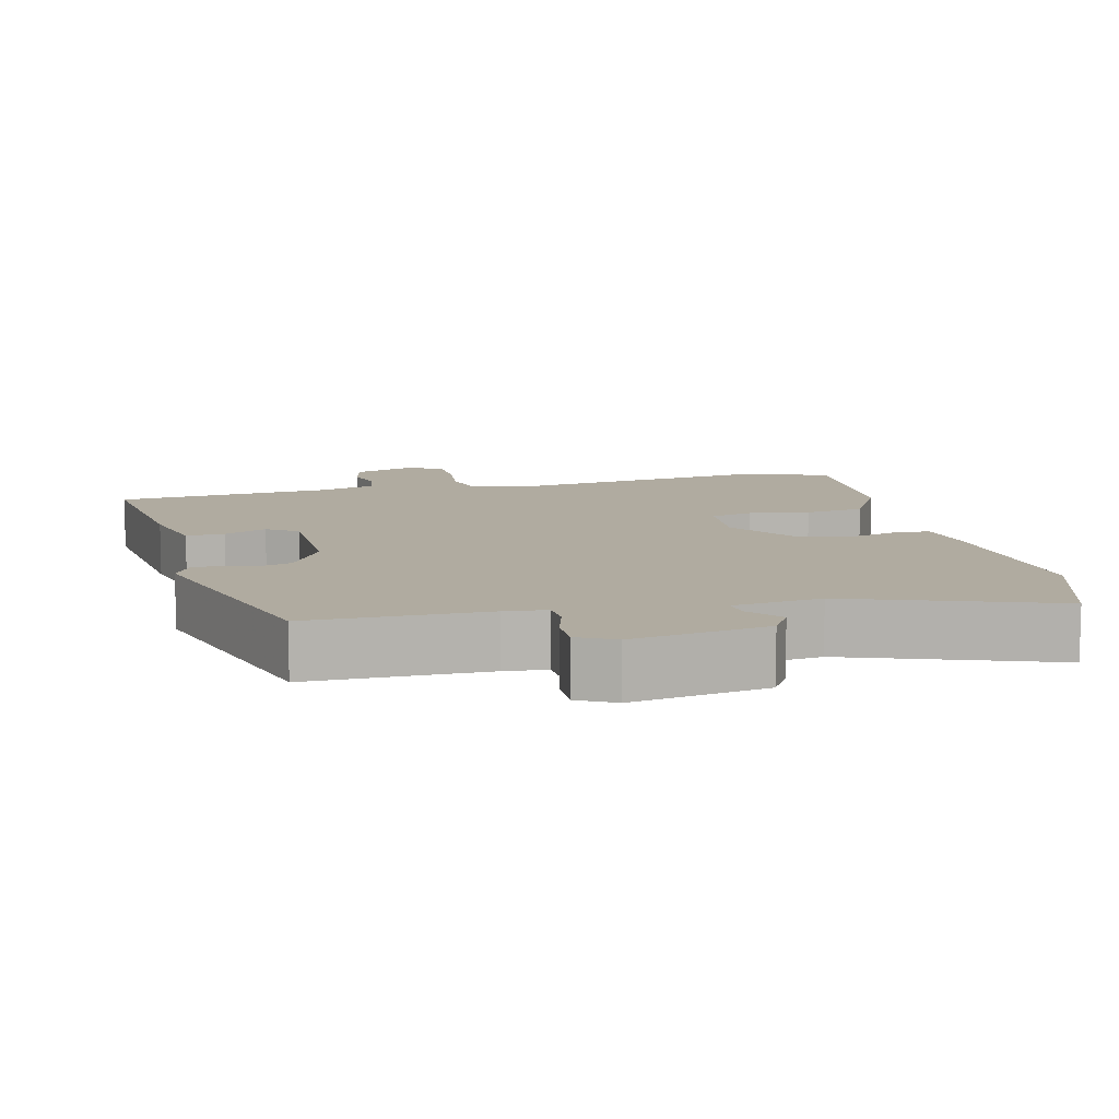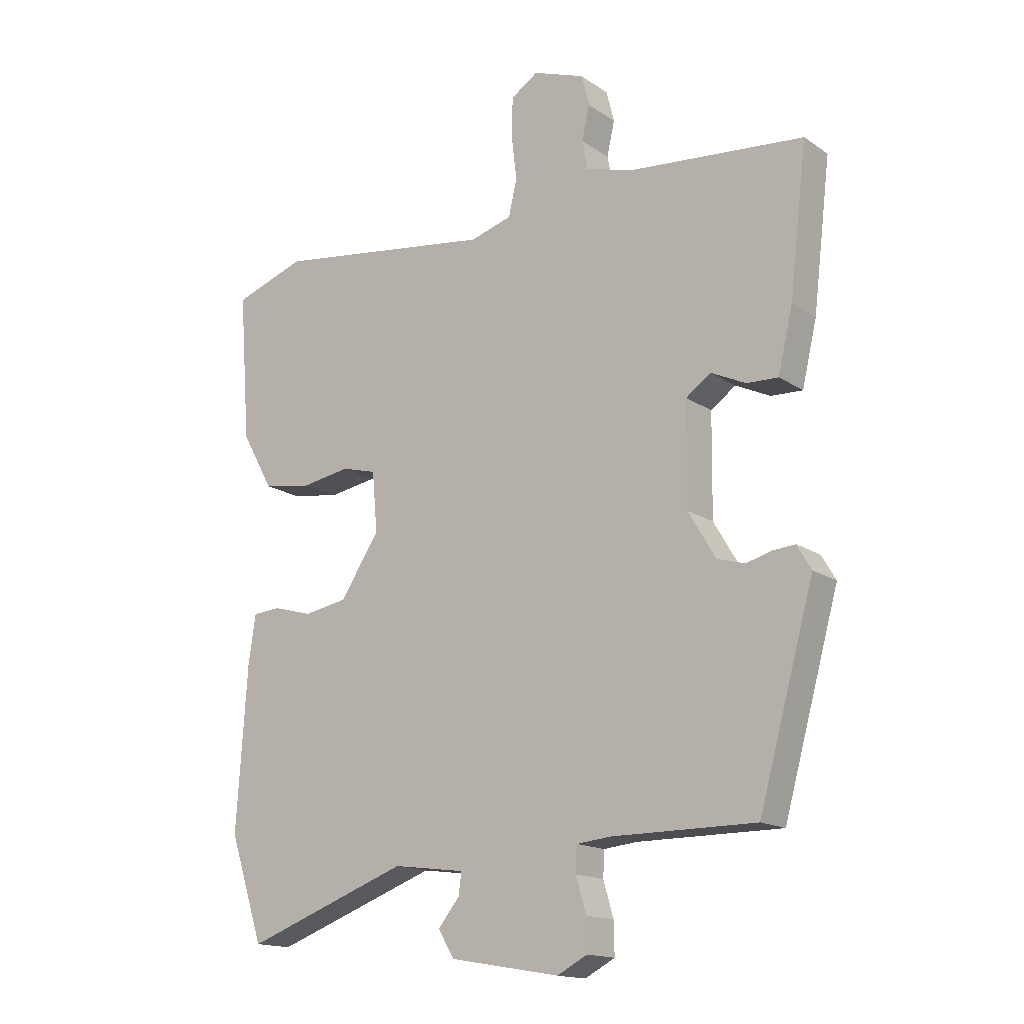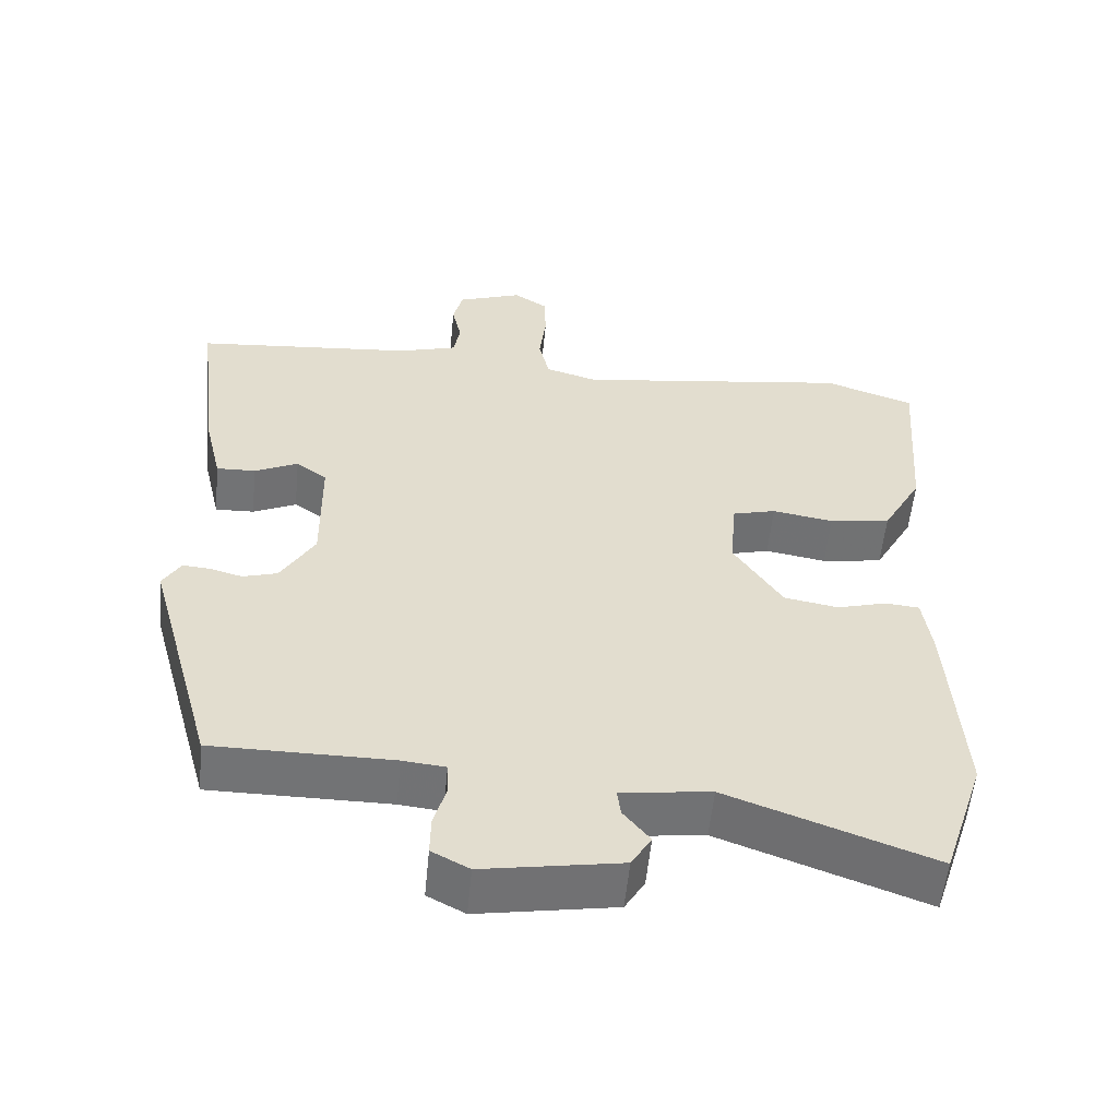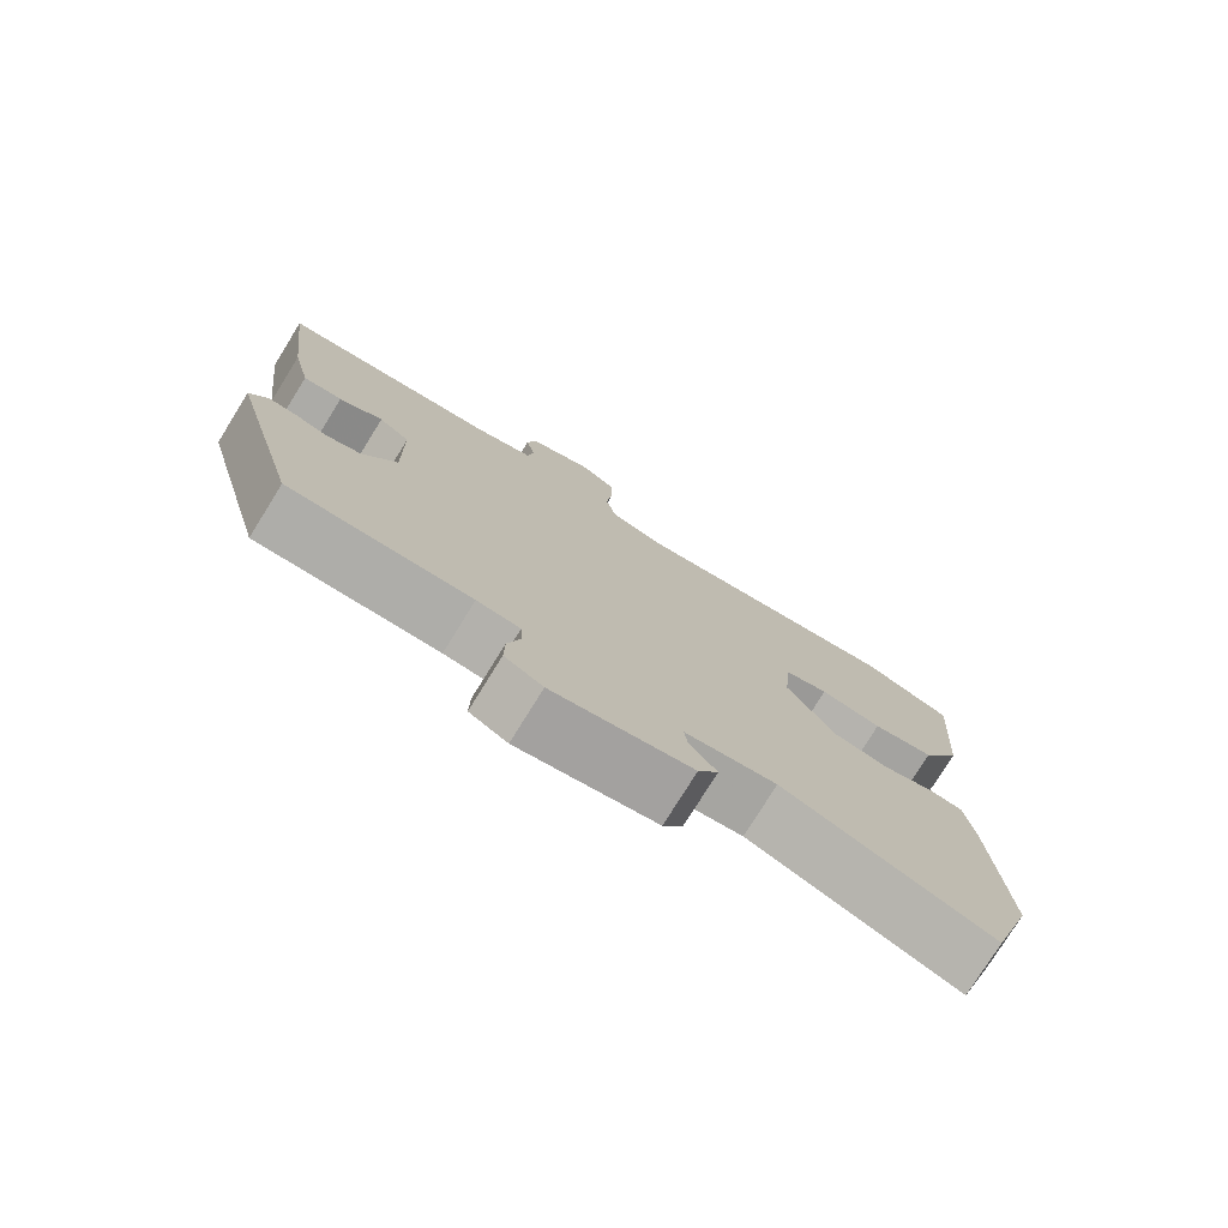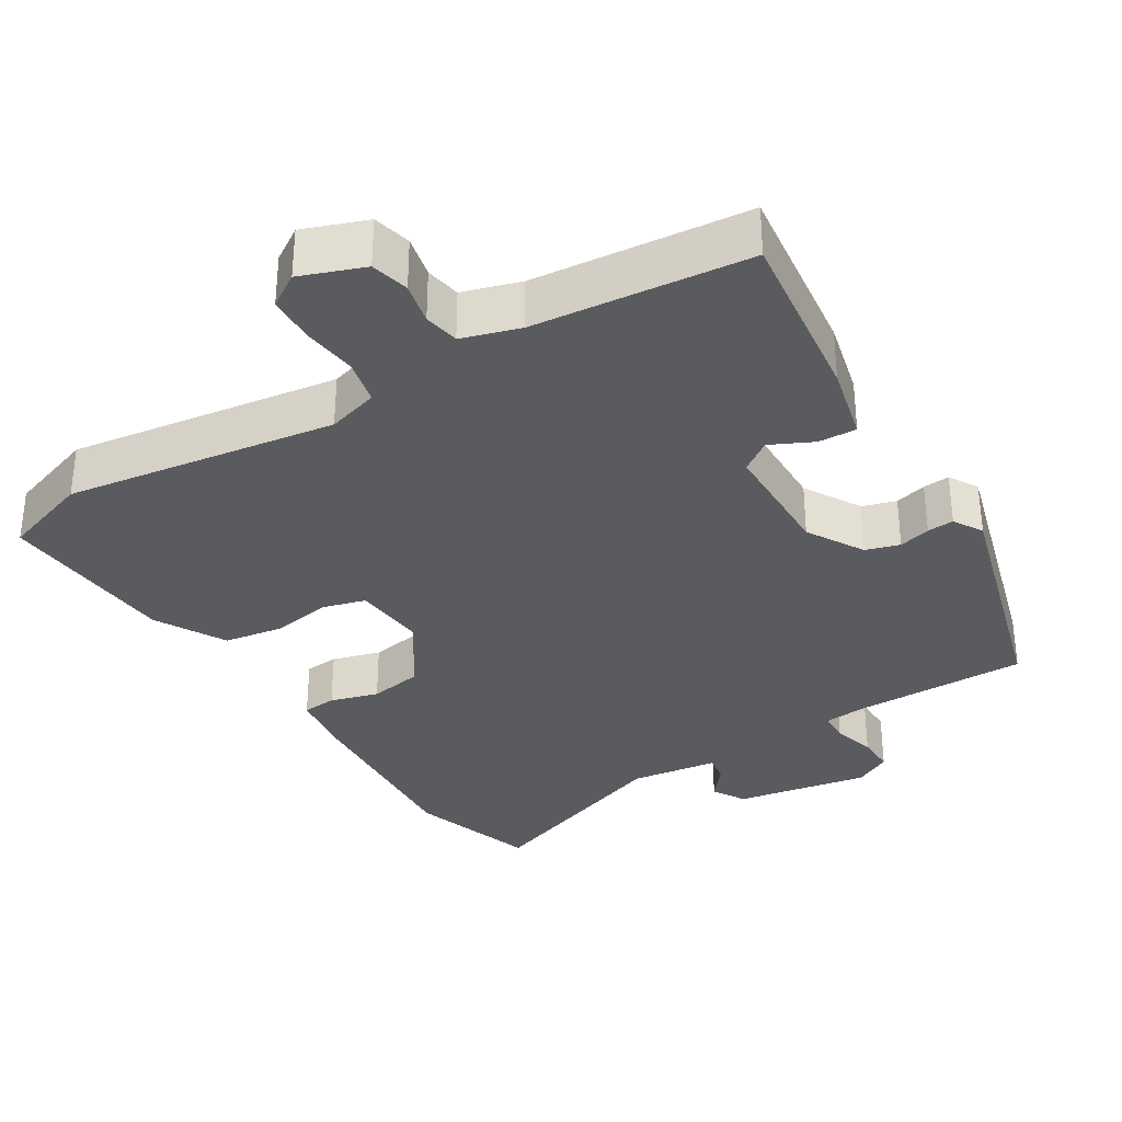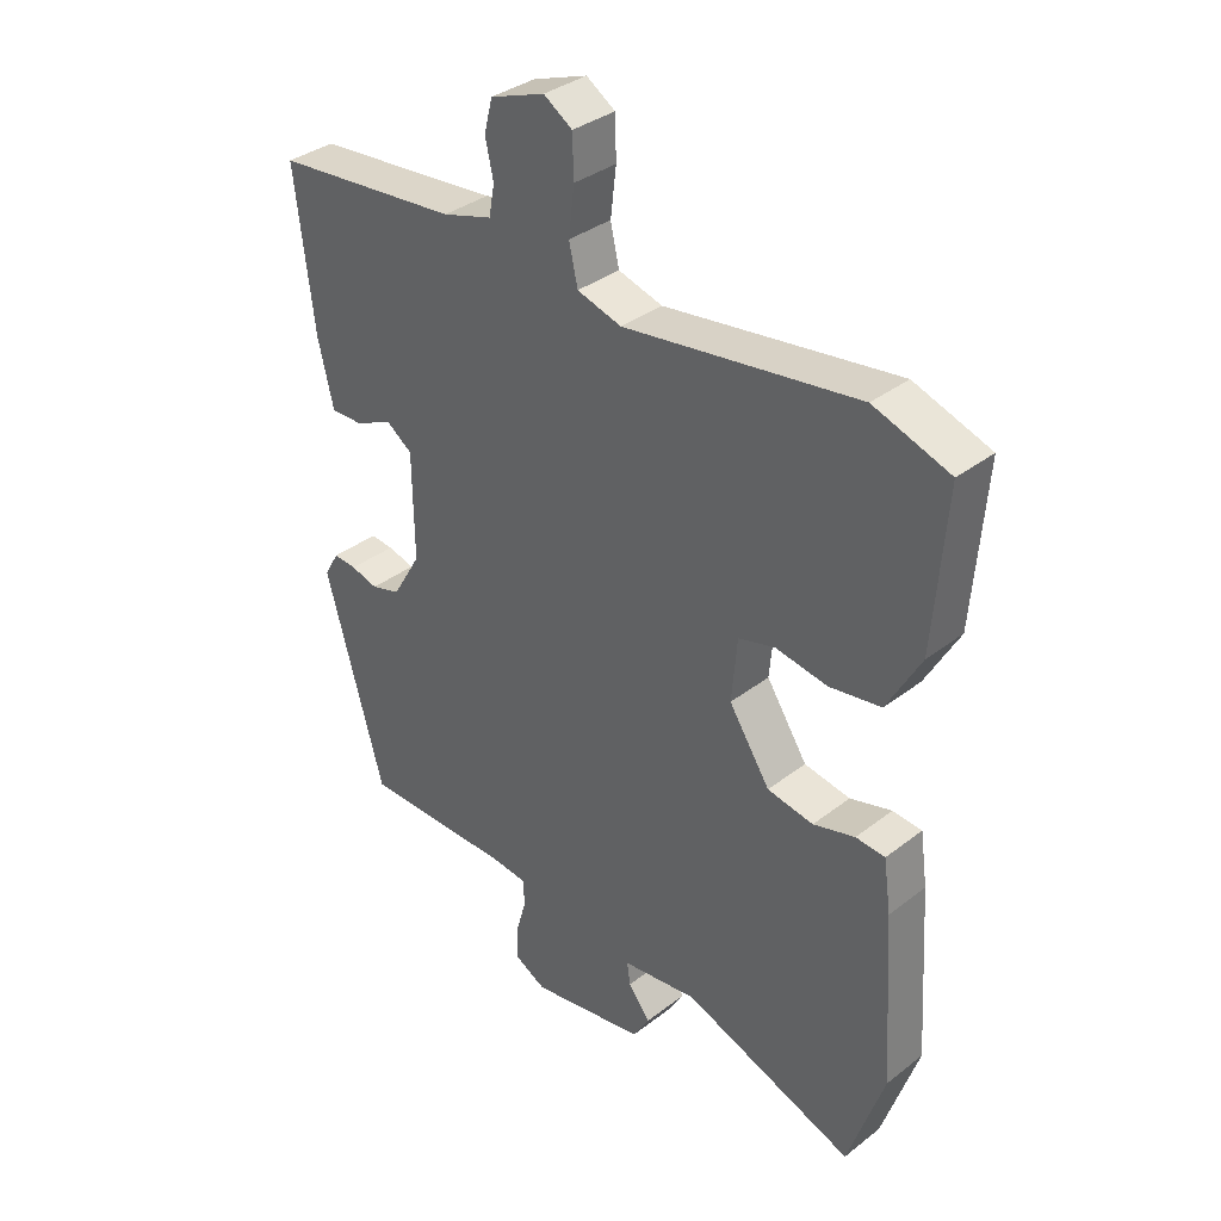
<metadata>
{"format":"obj","ext":"obj","renderer":"f3d","projection":"perspective","resolution":1024,"background":"white","views":[{"elev":9.8,"azim":166.1,"up":"+Y"},{"elev":-15.8,"azim":36.2,"up":"+Z"},{"elev":-55.8,"azim":174.4,"up":"+Z"},{"elev":-77.1,"azim":148.2,"up":"+Z"},{"elev":-33.3,"azim":31.4,"up":"+Y"},{"elev":35.3,"azim":-135.6,"up":"+Z"}]}
</metadata>
<code>
v 0.552 0.07 0.485
v 0.522 0.07 0.236
v 0.497 0.07 0.13
v 0.444 0.07 0.132
v 0.385 0.07 0.16
v 0.343 0.07 0.13
v 0.341 0.07 -0.04
v 0.387 0.07 -0.118
v 0.434 0.07 -0.132
v 0.478 0.07 -0.12
v 0.515 0.07 -0.117
v 0.539 0.07 -0.158
v 0.445 0.07 -0.495
v 0.202 0.07 -0.495
v 0.144 0.07 -0.501
v 0.142 0.07 -0.544
v 0.159 0.07 -0.603
v 0.16 0.07 -0.657
v 0.109 0.07 -0.684
v -0.077 0.07 -0.652
v -0.104 0.07 -0.607
v -0.068 0.07 -0.562
v -0.063 0.07 -0.525
v -0.185 0.07 -0.509
v -0.463 0.07 -0.611
v -0.521 0.07 -0.435
v -0.503 0.07 -0.161
v -0.491 0.07 -0.077
v -0.444 0.07 -0.073
v -0.377 0.07 -0.092
v -0.303 0.07 -0.079
v -0.237 0.07 0.022
v -0.246 0.07 0.123
v -0.305 0.07 0.139
v -0.388 0.07 0.125
v -0.471 0.07 0.138
v -0.525 0.07 0.235
v -0.544 0.07 0.485
v -0.422 0.07 0.527
v -0.047 0.07 0.474
v 0.024 0.07 0.495
v 0.038 0.07 0.557
v 0.029 0.07 0.633
v 0.031 0.07 0.699
v 0.077 0.07 0.729
v 0.165 0.07 0.697
v 0.178 0.07 0.644
v 0.165 0.07 0.586
v 0.174 0.07 0.537
v 0.254 0.07 0.513
v 0.552 0 0.485
v 0.522 0 0.236
v 0.497 0 0.13
v 0.444 0 0.132
v 0.385 0 0.16
v 0.343 0 0.13
v 0.341 0 -0.04
v 0.387 0 -0.118
v 0.434 0 -0.132
v 0.478 0 -0.12
v 0.515 0 -0.117
v 0.539 0 -0.158
v 0.445 0 -0.495
v 0.202 0 -0.495
v 0.144 0 -0.501
v 0.142 0 -0.544
v 0.159 0 -0.603
v 0.16 0 -0.657
v 0.109 0 -0.684
v -0.077 0 -0.652
v -0.104 0 -0.607
v -0.068 0 -0.562
v -0.063 0 -0.525
v -0.185 0 -0.509
v -0.463 0 -0.611
v -0.521 0 -0.435
v -0.503 0 -0.161
v -0.491 0 -0.077
v -0.444 0 -0.073
v -0.377 0 -0.092
v -0.303 0 -0.079
v -0.237 0 0.022
v -0.246 0 0.123
v -0.305 0 0.139
v -0.388 0 0.125
v -0.471 0 0.138
v -0.525 0 0.235
v -0.544 0 0.485
v -0.422 0 0.527
v -0.047 0 0.474
v 0.024 0 0.495
v 0.038 0 0.557
v 0.029 0 0.633
v 0.031 0 0.699
v 0.077 0 0.729
v 0.165 0 0.697
v 0.178 0 0.644
v 0.165 0 0.586
v 0.174 0 0.537
v 0.254 0 0.513
f 45 46 47 48
f 45 48 49
f 42 43 44 45
f 41 42 45 49
f 40 41 49 50
f 38 39 40
f 37 38 40
f 34 35 36 37
f 33 34 37 40
f 32 33 40 50
f 27 28 29 30
f 27 30 31
f 24 25 26 27
f 23 24 27 31
f 19 20 21 22
f 19 22 23
f 16 17 18 19
f 15 16 19 23
f 11 12 13 14
f 9 10 11 14
f 8 9 14 15
f 7 8 15 23
f 2 3 4 5
f 50 1 2 5
f 50 5 6
f 23 31 32 50
f 6 7 23 50
f 98 97 96 95
f 99 98 95
f 95 94 93 92
f 99 95 92 91
f 100 99 91 90
f 90 89 88
f 90 88 87
f 87 86 85 84
f 90 87 84 83
f 100 90 83 82
f 80 79 78 77
f 81 80 77
f 77 76 75 74
f 81 77 74 73
f 72 71 70 69
f 73 72 69
f 69 68 67 66
f 73 69 66 65
f 64 63 62 61
f 64 61 60 59
f 65 64 59 58
f 73 65 58 57
f 55 54 53 52
f 55 52 51 100
f 56 55 100
f 100 82 81 73
f 100 73 57 56
f 1 51 52 2
f 2 52 53 3
f 3 53 54 4
f 4 54 55 5
f 5 55 56 6
f 6 56 57 7
f 7 57 58 8
f 8 58 59 9
f 9 59 60 10
f 10 60 61 11
f 11 61 62 12
f 12 62 63 13
f 13 63 64 14
f 14 64 65 15
f 15 65 66 16
f 16 66 67 17
f 17 67 68 18
f 18 68 69 19
f 19 69 70 20
f 20 70 71 21
f 21 71 72 22
f 22 72 73 23
f 23 73 74 24
f 24 74 75 25
f 25 75 76 26
f 26 76 77 27
f 27 77 78 28
f 28 78 79 29
f 29 79 80 30
f 30 80 81 31
f 31 81 82 32
f 32 82 83 33
f 33 83 84 34
f 34 84 85 35
f 35 85 86 36
f 36 86 87 37
f 37 87 88 38
f 38 88 89 39
f 39 89 90 40
f 40 90 91 41
f 41 91 92 42
f 42 92 93 43
f 43 93 94 44
f 44 94 95 45
f 45 95 96 46
f 46 96 97 47
f 47 97 98 48
f 48 98 99 49
f 49 99 100 50
f 50 100 51 1

</code>
